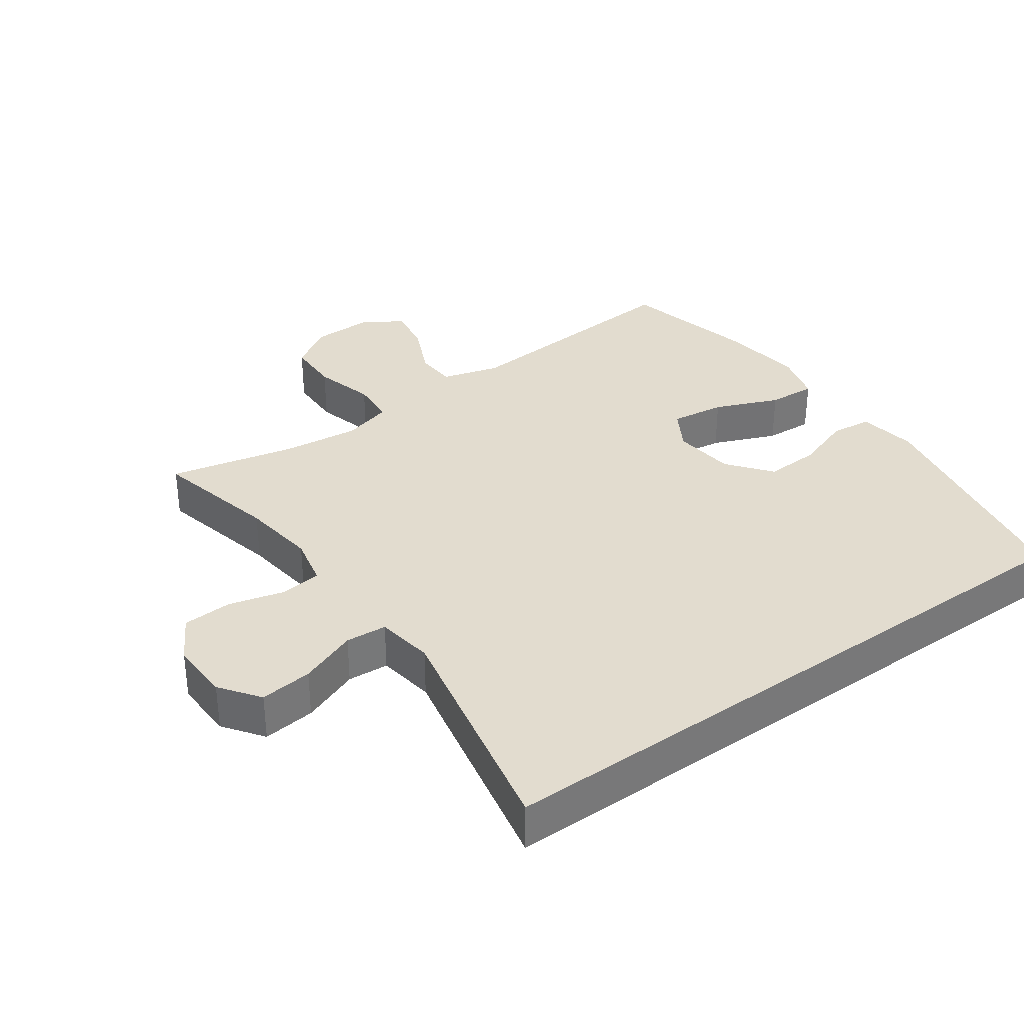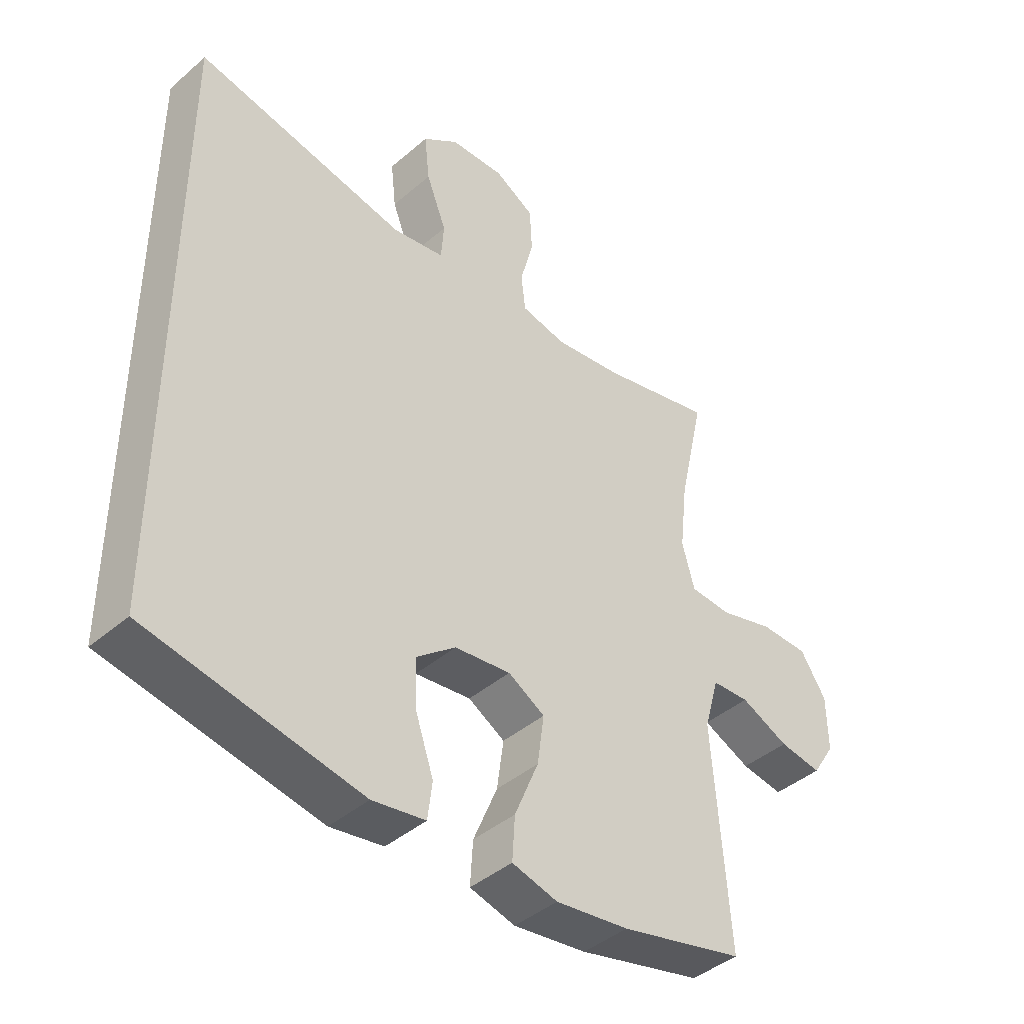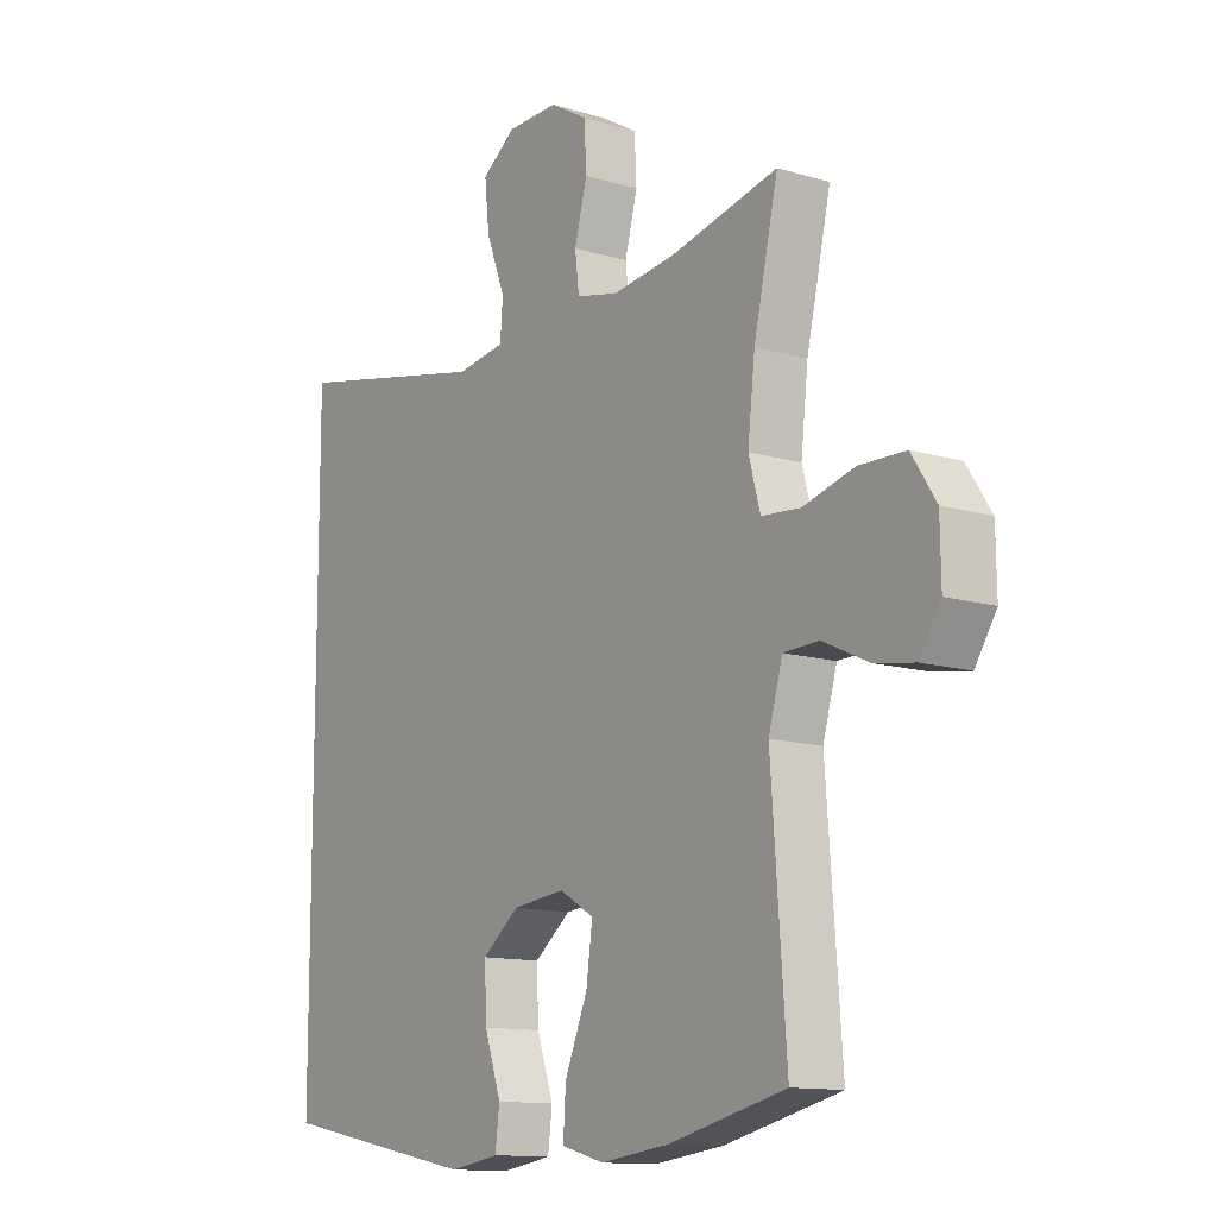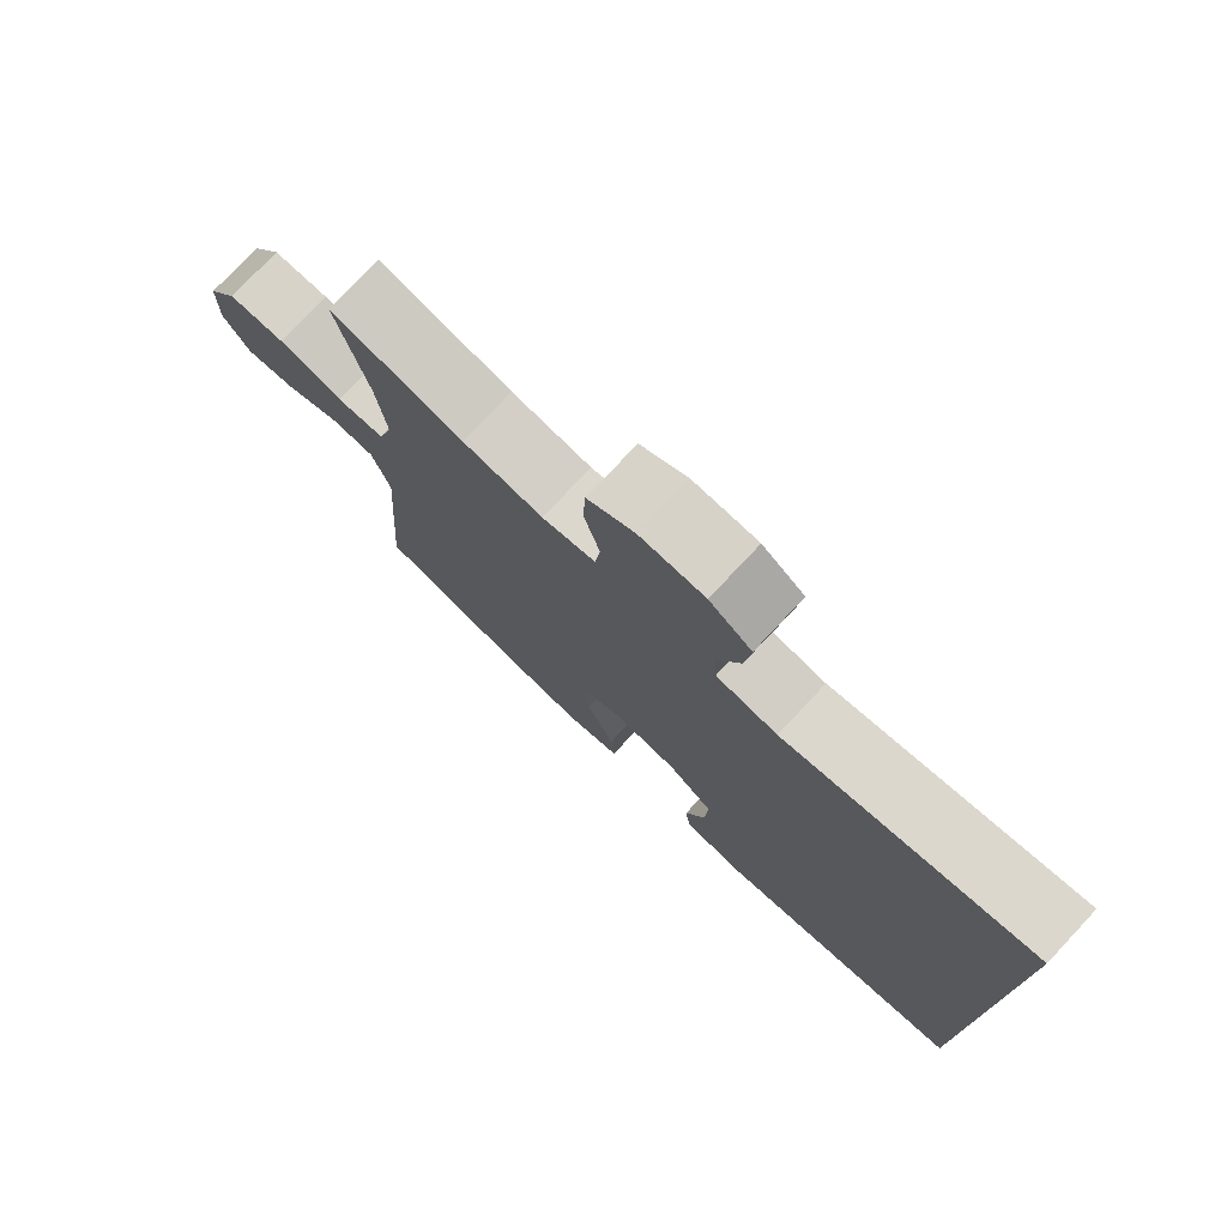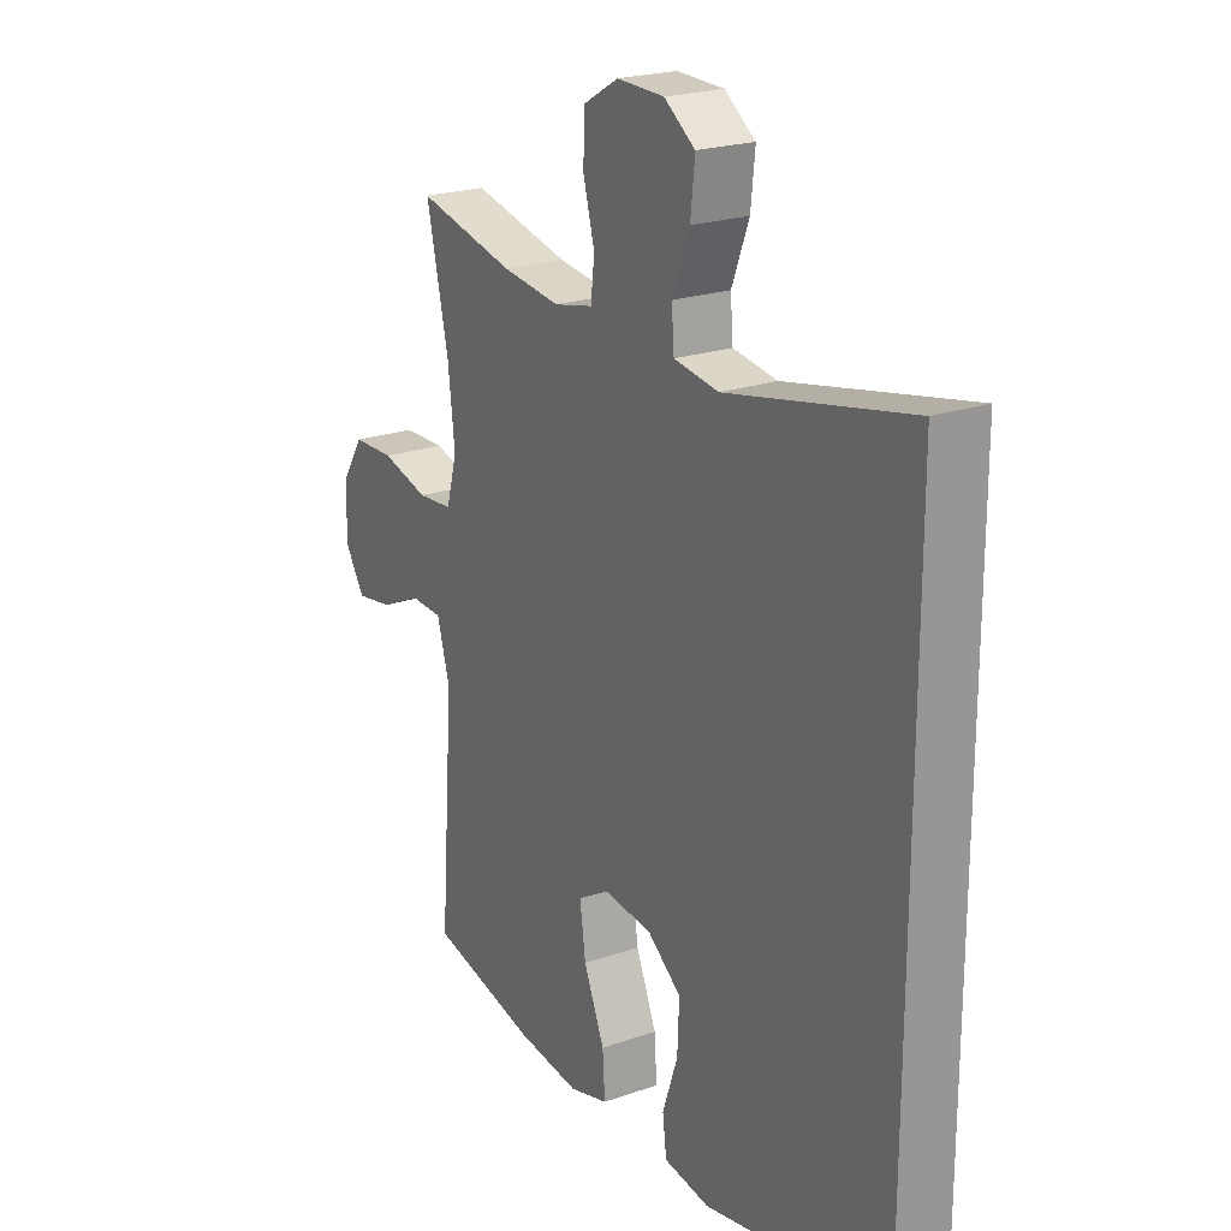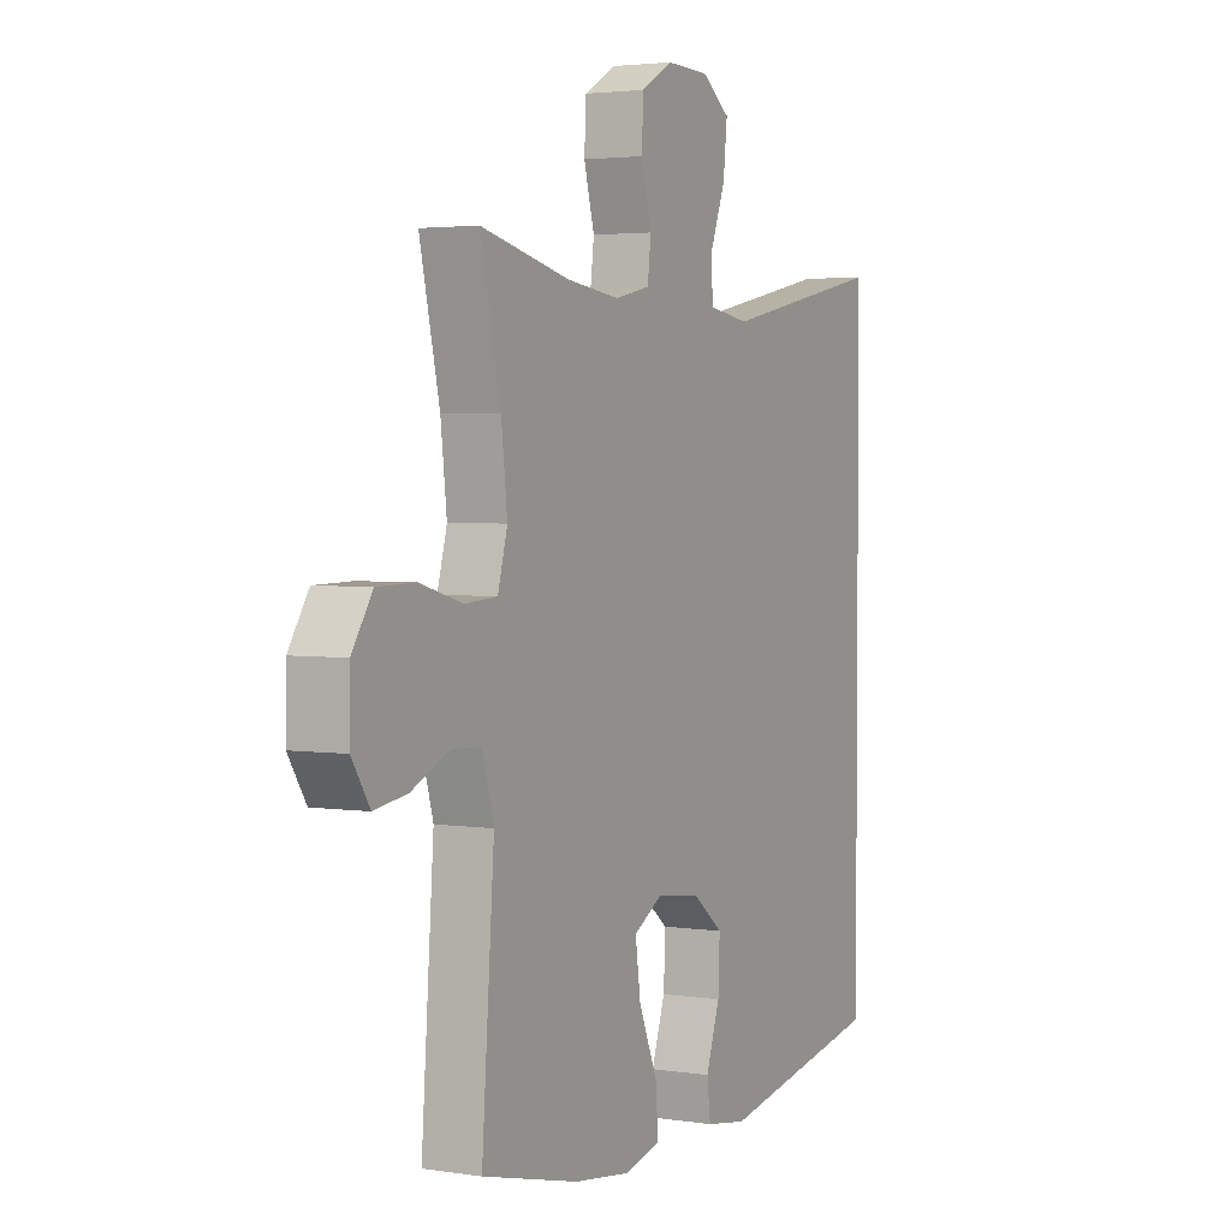
<metadata>
{"format":"obj","ext":"obj","renderer":"f3d","projection":"perspective","resolution":1024,"background":"white","views":[{"elev":34.7,"azim":54.5,"up":"+Y"},{"elev":-42.2,"azim":135.8,"up":"+Z"},{"elev":-12.4,"azim":-125.3,"up":"+Z"},{"elev":76.9,"azim":43.2,"up":"+Z"},{"elev":21.9,"azim":58.6,"up":"+Z"},{"elev":3.0,"azim":-62.2,"up":"+Z"}]}
</metadata>
<code>
o path1118
v -0.2632 0.0375 -0.5599
v -0.1394 0.0375 -0.5764
v -0.06252 0.0375 -0.5556
v -0.06718 0.0375 -0.4819
v -0.1079 0.0375 -0.3837
v -0.1193 0.0375 -0.3005
v -0.05712 0.0375 -0.2639
v 0.03807 0.0375 -0.2753
v 0.1043 0.0375 -0.3282
v 0.1008 0.0375 -0.4121
v 0.07075 0.0375 -0.5004
v 0.07848 0.0375 -0.5626
v 0.1681 0.0375 -0.5771
v 0.5288 0.0375 -0.5089
v 0.5288 0.0375 0.493
v 0.17 0.0375 0.4194
v 0.08222 0.0375 0.4332
v 0.0774 0.0375 0.4964
v 0.1115 0.0375 0.5852
v 0.1201 0.0375 0.6658
v 0.05942 0.0375 0.7103
v -0.03347 0.0375 0.7129
v -0.101 0.0375 0.6736
v -0.1048 0.0375 0.5976
v -0.08219 0.0375 0.5119
v -0.08963 0.0375 0.449
v -0.1662 0.0375 0.4322
v -0.2814 0.0375 0.4475
v -0.4729 0.0375 0.493
v -0.4293 0.0375 0.2982
v -0.4162 0.0375 0.1815
v -0.4371 0.0375 0.1049
v -0.5062 0.0375 0.09981
v -0.5989 0.0375 0.1256
v -0.681 0.0375 0.1241
v -0.7246 0.0375 0.05649
v -0.726 0.0375 -0.03734
v -0.6875 0.0375 -0.09788
v -0.6159 0.0375 -0.08664
v -0.5346 0.0375 -0.0492
v -0.4713 0.0375 -0.05212
v -0.446 0.0375 -0.1411
v -0.4729 0.0375 -0.5089
v -0.2632 -0.0375 -0.5599
v -0.1394 -0.0375 -0.5764
v -0.06252 -0.0375 -0.5556
v -0.06718 -0.0375 -0.4819
v -0.1079 -0.0375 -0.3837
v -0.1193 -0.0375 -0.3005
v -0.05712 -0.0375 -0.2639
v 0.03807 -0.0375 -0.2753
v 0.1043 -0.0375 -0.3282
v 0.1008 -0.0375 -0.4121
v 0.07075 -0.0375 -0.5004
v 0.07848 -0.0375 -0.5626
v 0.1681 -0.0375 -0.5771
v 0.5288 -0.0375 -0.5089
v 0.5288 -0.0375 0.493
v 0.17 -0.0375 0.4194
v 0.08222 -0.0375 0.4332
v 0.0774 -0.0375 0.4964
v 0.1115 -0.0375 0.5852
v 0.1201 -0.0375 0.6658
v 0.05942 -0.0375 0.7103
v -0.03347 -0.0375 0.7129
v -0.101 -0.0375 0.6736
v -0.1048 -0.0375 0.5976
v -0.08219 -0.0375 0.5119
v -0.08963 -0.0375 0.449
v -0.1662 -0.0375 0.4322
v -0.2814 -0.0375 0.4475
v -0.4729 -0.0375 0.493
v -0.4293 -0.0375 0.2982
v -0.4162 -0.0375 0.1815
v -0.4371 -0.0375 0.1049
v -0.5062 -0.0375 0.09981
v -0.5989 -0.0375 0.1256
v -0.681 -0.0375 0.1241
v -0.7246 -0.0375 0.05649
v -0.726 -0.0375 -0.03734
v -0.6875 -0.0375 -0.09788
v -0.6159 -0.0375 -0.08664
v -0.5346 -0.0375 -0.0492
v -0.4713 -0.0375 -0.05212
v -0.446 -0.0375 -0.1411
v -0.4729 -0.0375 -0.5089
v -0.7246 0.0375 0.05649
v -0.726 0.0375 -0.03734
v -0.6875 0.0375 -0.09788
v -0.6875 0.0375 -0.09788
v -0.681 0.0375 0.1241
v -0.6159 0.0375 -0.08664
v -0.5989 0.0375 0.1256
v -0.5346 0.0375 -0.0492
v -0.5062 0.0375 0.09981
v -0.4713 0.0375 -0.05212
v -0.4713 0.0375 -0.05212
v -0.4371 0.0375 0.1049
v -0.4371 0.0375 0.1049
v -0.446 0.0375 -0.1411
v -0.4729 0.0375 0.493
v -0.4729 0.0375 0.493
v -0.4293 0.0375 0.2982
v -0.4729 0.0375 -0.5089
v -0.4729 0.0375 -0.5089
v -0.4162 0.0375 0.1815
v -0.2814 0.0375 0.4475
v -0.2632 0.0375 -0.5599
v -0.1662 0.0375 0.4322
v -0.1394 0.0375 -0.5764
v -0.08963 0.0375 0.449
v -0.08963 0.0375 0.449
v -0.1079 0.0375 -0.3837
v -0.1193 0.0375 -0.3005
v -0.1193 0.0375 -0.3005
v -0.06252 0.0375 -0.5556
v -0.06252 0.0375 -0.5556
v -0.05712 0.0375 -0.2639
v -0.06718 0.0375 -0.4819
v -0.101 0.0375 0.6736
v -0.1048 0.0375 0.5976
v -0.08219 0.0375 0.5119
v -0.03347 0.0375 0.7129
v 0.03807 0.0375 -0.2753
v 0.05942 0.0375 0.7103
v 0.1043 0.0375 -0.3282
v 0.1201 0.0375 0.6658
v 0.1008 0.0375 -0.4121
v 0.07075 0.0375 -0.5004
v 0.07848 0.0375 -0.5626
v 0.07848 0.0375 -0.5626
v 0.1115 0.0375 0.5852
v 0.0774 0.0375 0.4964
v 0.08222 0.0375 0.4332
v 0.08222 0.0375 0.4332
v 0.1681 0.0375 -0.5771
v 0.17 0.0375 0.4194
v 0.5288 0.0375 0.493
v 0.5288 0.0375 0.493
v 0.5288 0.0375 -0.5089
v 0.5288 0.0375 -0.5089
v -0.7246 -0.0375 0.05649
v -0.726 -0.0375 -0.03734
v -0.6875 -0.0375 -0.09788
v -0.6875 -0.0375 -0.09788
v -0.681 -0.0375 0.1241
v -0.6159 -0.0375 -0.08664
v -0.5989 -0.0375 0.1256
v -0.5346 -0.0375 -0.0492
v -0.5062 -0.0375 0.09981
v -0.4713 -0.0375 -0.05212
v -0.4713 -0.0375 -0.05212
v -0.4371 -0.0375 0.1049
v -0.4371 -0.0375 0.1049
v -0.446 -0.0375 -0.1411
v -0.4729 -0.0375 0.493
v -0.4729 -0.0375 0.493
v -0.4293 -0.0375 0.2982
v -0.4729 -0.0375 -0.5089
v -0.4729 -0.0375 -0.5089
v -0.4162 -0.0375 0.1815
v -0.2814 -0.0375 0.4475
v -0.2632 -0.0375 -0.5599
v -0.1662 -0.0375 0.4322
v -0.1394 -0.0375 -0.5764
v -0.08963 -0.0375 0.449
v -0.08963 -0.0375 0.449
v -0.1079 -0.0375 -0.3837
v -0.1193 -0.0375 -0.3005
v -0.1193 -0.0375 -0.3005
v -0.06252 -0.0375 -0.5556
v -0.06252 -0.0375 -0.5556
v -0.05712 -0.0375 -0.2639
v -0.06718 -0.0375 -0.4819
v -0.101 -0.0375 0.6736
v -0.1048 -0.0375 0.5976
v -0.08219 -0.0375 0.5119
v -0.03347 -0.0375 0.7129
v 0.03807 -0.0375 -0.2753
v 0.05942 -0.0375 0.7103
v 0.1043 -0.0375 -0.3282
v 0.1201 -0.0375 0.6658
v 0.1008 -0.0375 -0.4121
v 0.07075 -0.0375 -0.5004
v 0.07848 -0.0375 -0.5626
v 0.07848 -0.0375 -0.5626
v 0.1115 -0.0375 0.5852
v 0.0774 -0.0375 0.4964
v 0.08222 -0.0375 0.4332
v 0.08222 -0.0375 0.4332
v 0.1681 -0.0375 -0.5771
v 0.17 -0.0375 0.4194
v 0.5288 -0.0375 0.493
v 0.5288 -0.0375 0.493
v 0.5288 -0.0375 -0.5089
v 0.5288 -0.0375 -0.5089
f 183 184 191
f 161 153 173
f 177 187 176
f 149 148 147
f 175 176 178
f 188 166 189
f 191 184 185
f 168 163 165
f 192 181 193
f 195 183 191
f 151 150 149
f 142 148 146
f 148 149 150
f 155 153 151
f 147 143 144
f 193 181 195
f 182 180 187
f 187 177 188
f 163 169 159
f 180 178 187
f 173 155 169
f 176 187 178
f 169 155 159
f 173 153 155
f 169 163 168
f 164 161 173
f 153 150 151
f 174 165 171
f 189 173 179
f 195 181 183
f 168 165 174
f 147 148 142
f 166 164 173
f 158 164 162
f 147 142 143
f 189 179 192
f 179 181 192
f 161 164 158
f 158 162 156
f 177 166 188
f 189 166 173
f 36 37 80 79
f 37 90 145 80
f 35 36 79 78
f 38 39 82 81
f 34 35 78 77
f 39 40 83 82
f 33 34 77 76
f 40 97 152 83
f 99 33 76 154
f 41 42 85 84
f 102 30 73 157
f 42 105 160 85
f 31 32 75 74
f 30 31 74 73
f 28 29 72 71
f 43 1 44 86
f 27 28 71 70
f 1 2 45 44
f 112 27 70 167
f 5 115 170 48
f 2 117 172 45
f 6 7 50 49
f 4 5 48 47
f 3 4 47 46
f 23 24 67 66
f 24 25 68 67
f 22 23 66 65
f 25 26 69 68
f 7 8 51 50
f 21 22 65 64
f 8 9 52 51
f 20 21 64 63
f 10 11 54 53
f 11 131 186 54
f 19 20 63 62
f 18 19 62 61
f 135 18 61 190
f 12 13 56 55
f 16 17 60 59
f 9 10 53 52
f 139 16 59 194
f 141 15 58 196
f 13 14 57 56
f 128 136 129
f 106 118 98
f 122 121 132
f 94 92 93
f 120 123 121
f 133 134 111
f 136 130 129
f 113 110 108
f 137 138 126
f 140 136 128
f 96 94 95
f 87 91 93
f 93 95 94
f 100 96 98
f 92 89 88
f 138 140 126
f 127 132 125
f 132 133 122
f 108 104 114
f 125 132 123
f 118 114 100
f 121 123 132
f 114 104 100
f 118 100 98
f 114 113 108
f 109 118 106
f 98 96 95
f 119 116 110
f 134 124 118
f 140 128 126
f 113 119 110
f 92 87 93
f 111 118 109
f 103 107 109
f 92 88 87
f 134 137 124
f 124 137 126
f 106 103 109
f 103 101 107
f 122 133 111
f 134 118 111

</code>
